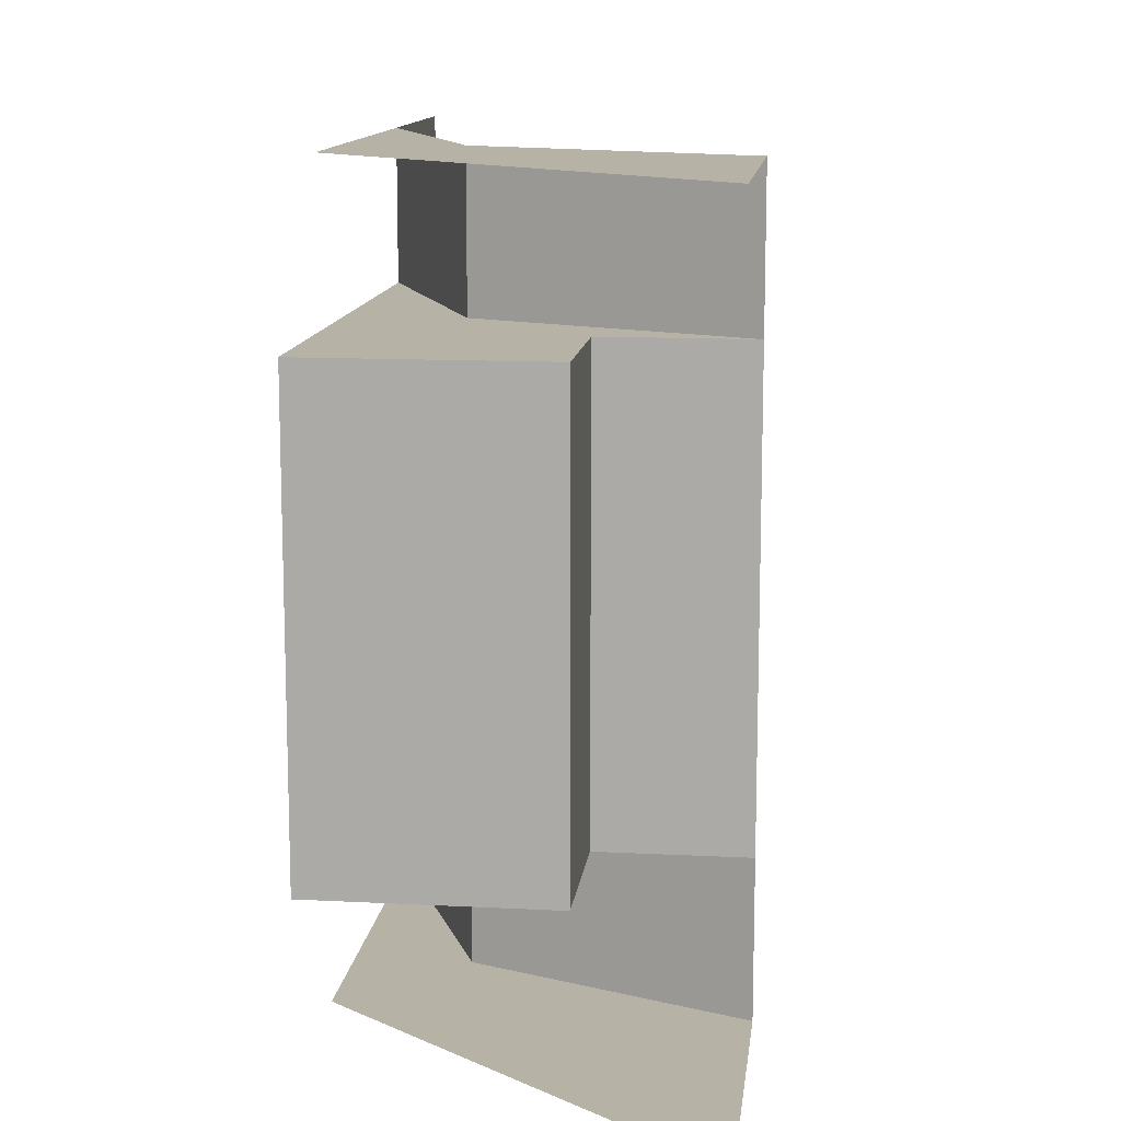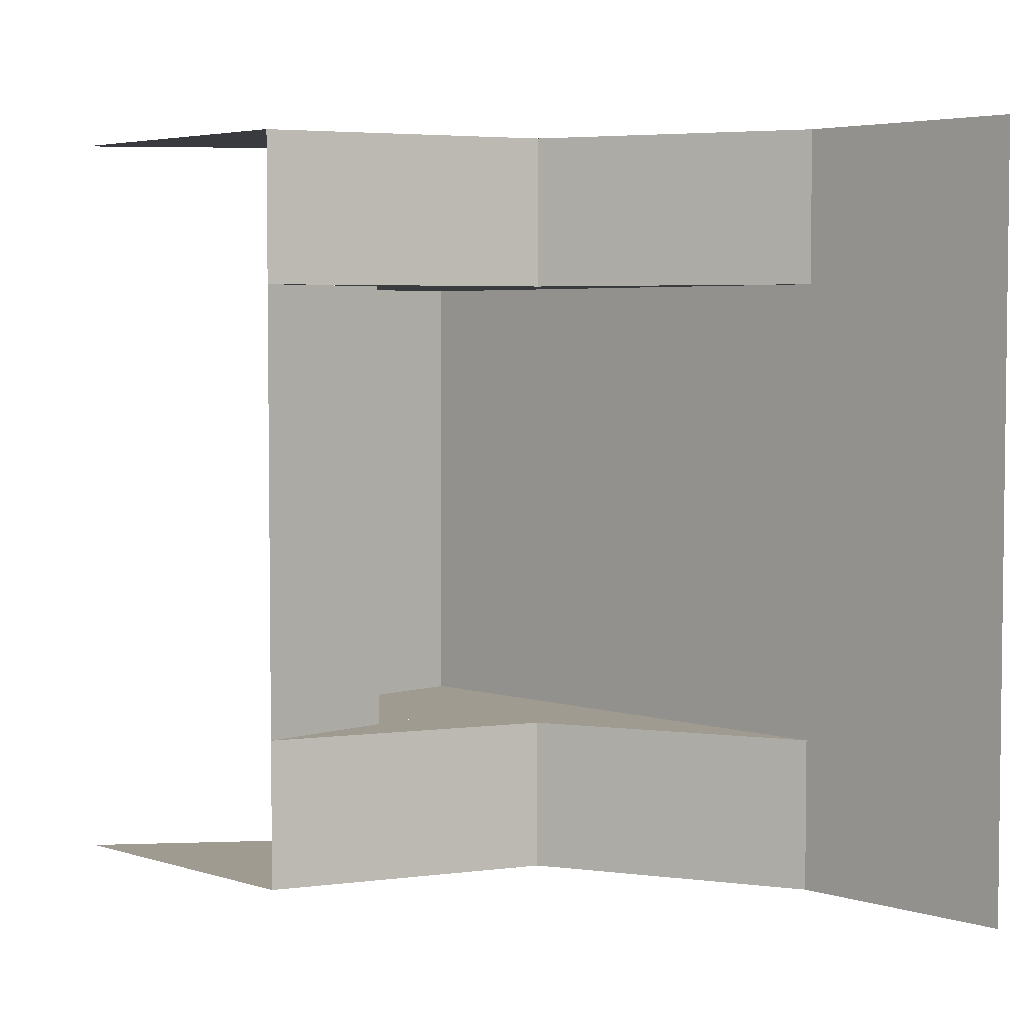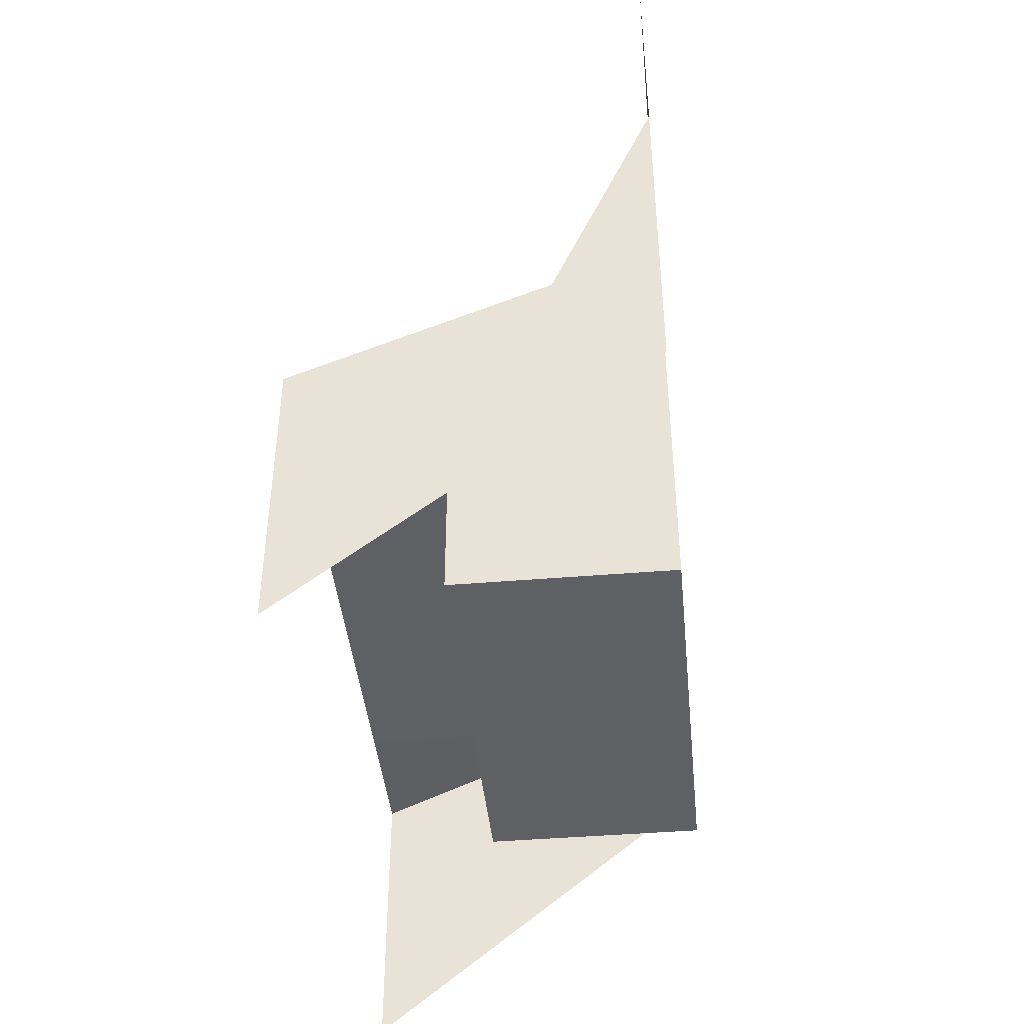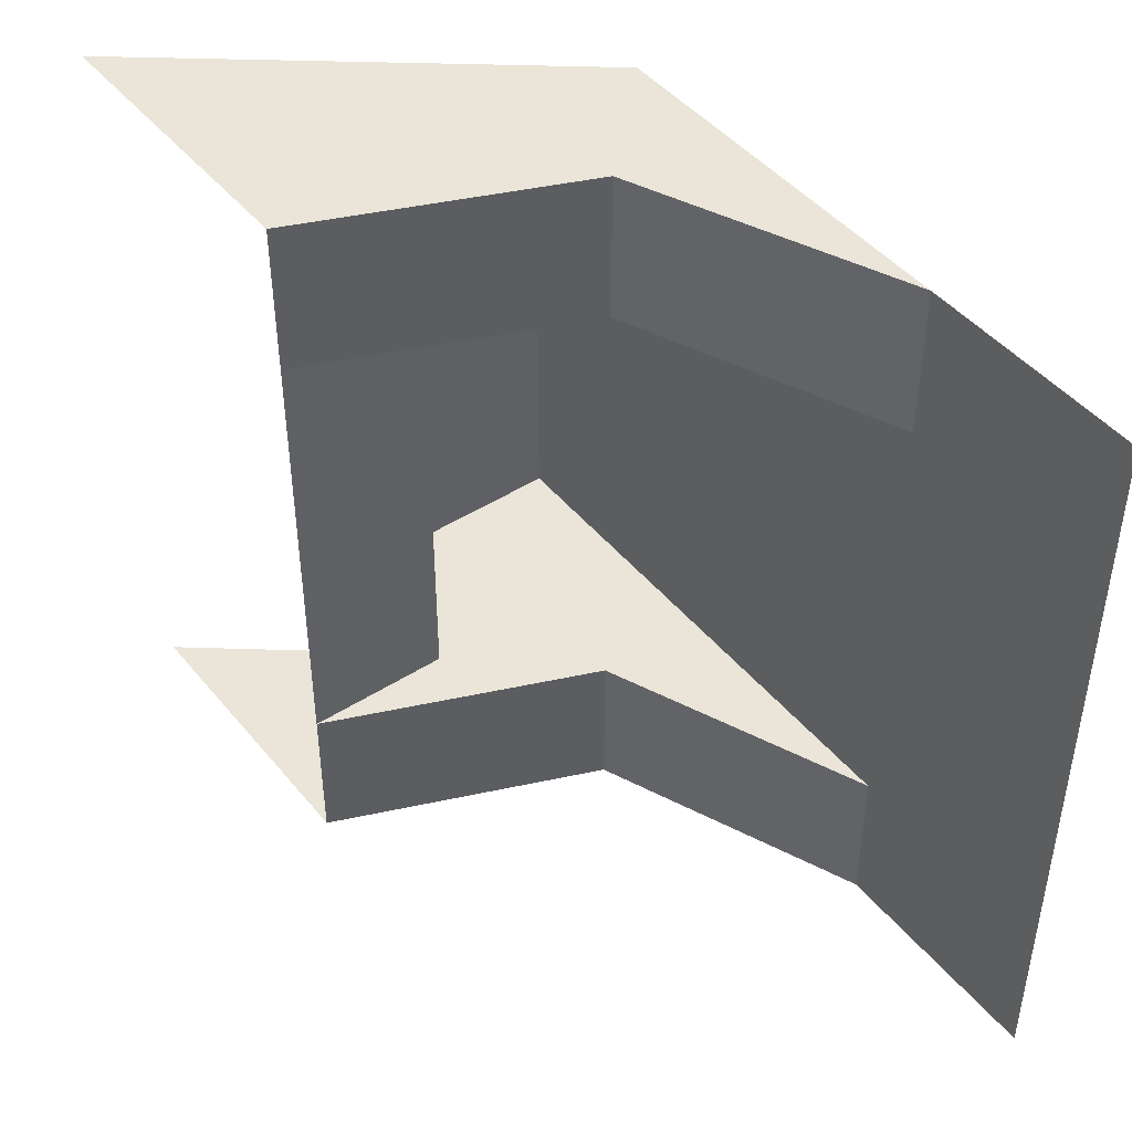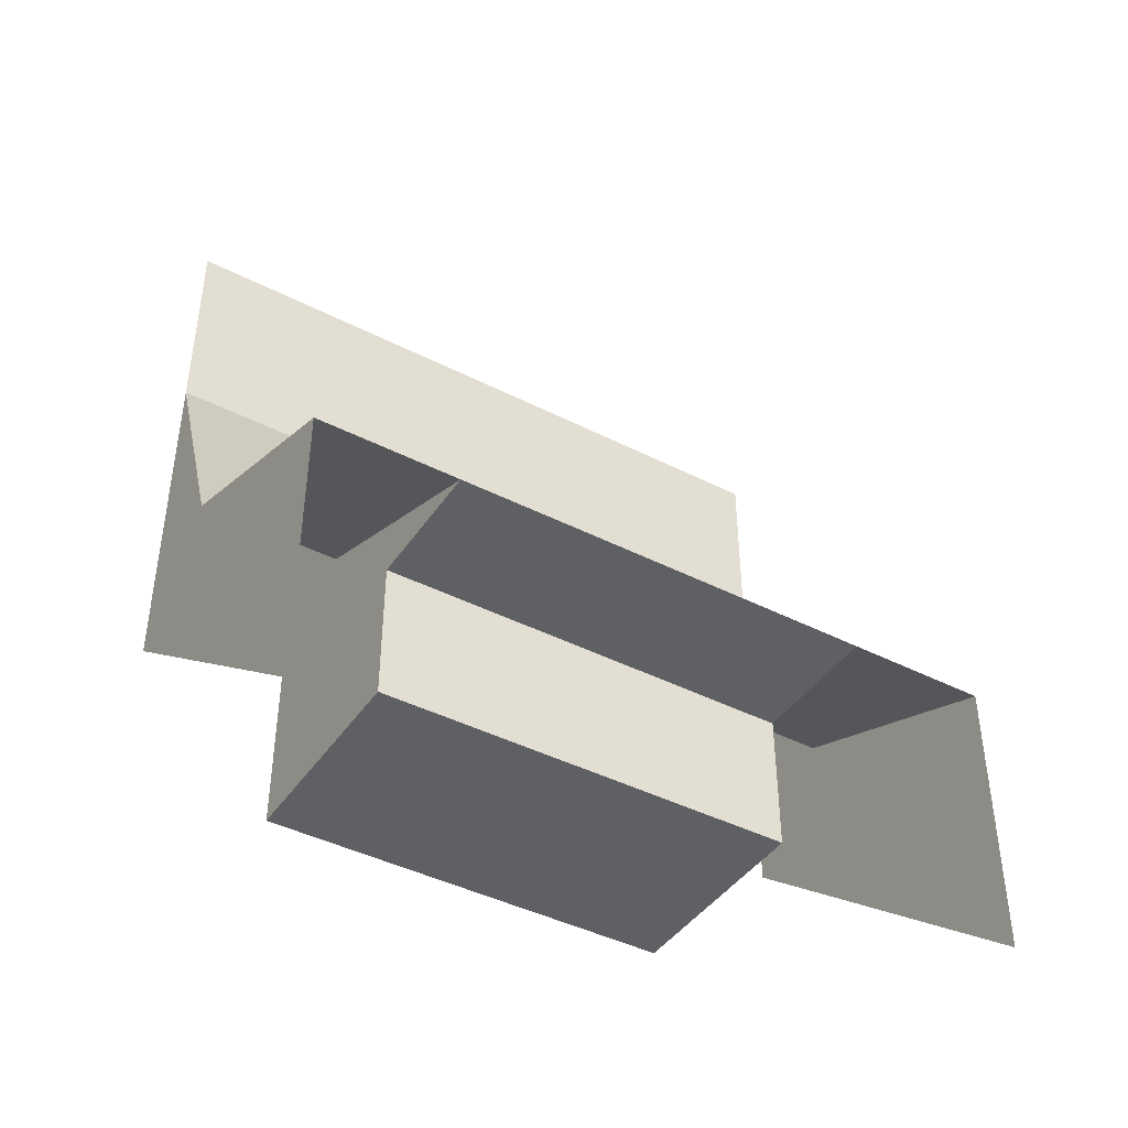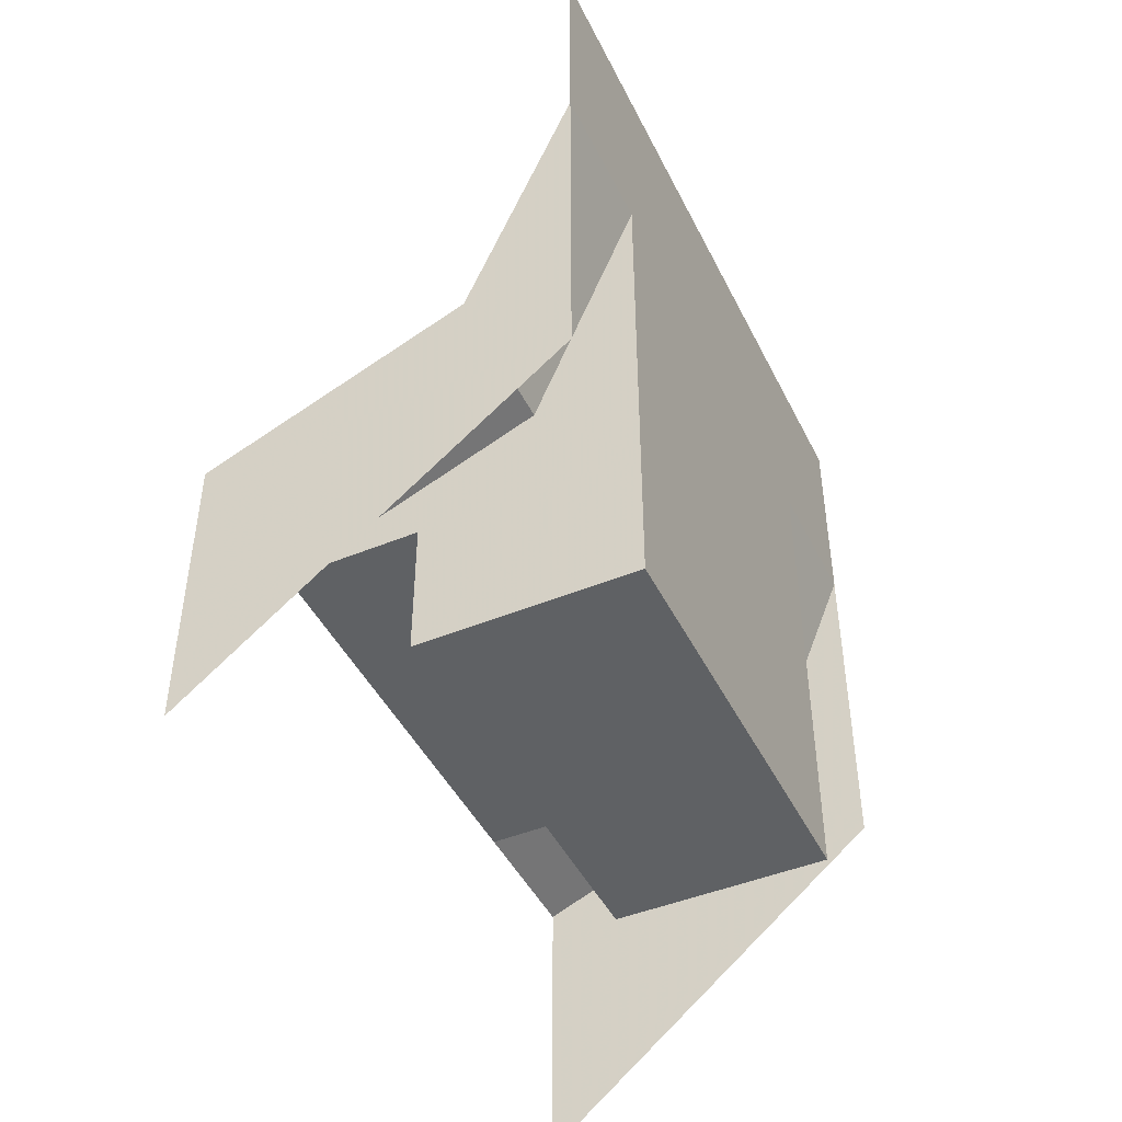
<metadata>
{"format":"obj","ext":"obj","renderer":"f3d","projection":"perspective","resolution":1024,"background":"white","views":[{"elev":12.5,"azim":6.9,"up":"+Z"},{"elev":4.2,"azim":134.8,"up":"+Z"},{"elev":-42.7,"azim":-174.3,"up":"+Y"},{"elev":45.3,"azim":143.4,"up":"+Z"},{"elev":-42.6,"azim":58.6,"up":"+Y"},{"elev":-45.7,"azim":-154.7,"up":"+Y"}]}
</metadata>
<code>
v 0.5 0.9 0.3
v 0.5 0.9 -0.3
v 0.5 1.2 -0.5
v 0.5 1.2 0.5
v 0.5 0.9 -0.3
v 0.5 0.9 -0.5
v 0.5 1.2 -0.5
v 0.5 0.9 0.5
v 0.5 0.9 0.3
v 0.5 1.2 0.5
v 0.5 0.4 0.3
v 0.5 0.4 -0.3
v 0.5 0.9 -0.3
v 0.5 0.9 0.3
v 0.8086 0.2 0.3
v 0.5 0.2 0.3
v 0.5 0.2 -0.3
v 0.8086 0.2 -0.3
v 0.8086 0.2 -0.3
v 0.5 0.2 -0.3
v 0.5 0.4 -0.3
v 0.8086 0.4 -0.3
v 0.5 0.2 0.3
v 0.8086 0.2 0.3
v 0.8086 0.4 0.3
v 0.5 0.4 0.3
v 0.8086 0.2 0.3
v 0.8086 0.2 -0.3
v 0.8086 0.4 -0.3
v 0.8086 0.4 0.3
v 0.5 0.2 -0.3
v 0.5 0.2 0.3
v 0.5 0.4 0.3
v 0.5 0.4 -0.3
v 0.5 0.4 0.5
v 0.6464 0.5464 0.5
v 1 0.4 0.5
v 0.5 0.4 0.5
v 0.5 0.9 0.5
v 0.6464 0.5464 0.5
v 0.5 0.4 -0.5
v 0.6464 0.5464 -0.5
v 1 0.4 -0.5
v 0.5 0.4 -0.5
v 0.5 0.9 -0.5
v 0.6464 0.5464 -0.5
v 0.5 0.4 0.3
v 0.6464 0.5464 0.3
v 0.5 0.9 0.3
v 0.5 0.4 0.3
v 1 0.4 0.3
v 0.6464 0.5464 0.3
v 0.5 0.4 -0.3
v 0.6464 0.5464 -0.3
v 0.5 0.9 -0.3
v 0.5 0.4 -0.3
v 1 0.4 -0.3
v 0.6464 0.5464 -0.3
v 0.6464 0.5464 0.5
v 0.5 0.9 0.5
v 0.5 0.9 0.3
v 0.6464 0.5464 0.3
v 1 0.4 0.5
v 0.6464 0.5464 0.5
v 0.6464 0.5464 0.3
v 1 0.4 0.3
v 0.6464 0.5464 -0.5
v 0.5 0.9 -0.5
v 0.5 0.9 -0.3
v 0.6464 0.5464 -0.3
v 1 0.4 -0.5
v 0.6464 0.5464 -0.5
v 0.6464 0.5464 -0.3
v 1 0.4 -0.3
v 0.5 0.4 -0.5
v 1 0.4 -0.5
v 1 0 -0.5
v 0.5 0.4 0.5
v 1 0 0.5
v 1 0.4 0.5
v 0.8086 0.4 0.3
v 1 0.4 0.3
v 1 0.4 -0.3
v 0.8086 0.4 -0.3
g mesh7044509
f 1 2 3
f 3 4 1
f 5 6 7
f 8 9 10
g mesh7044511
f 11 12 13
f 13 14 11
g mesh7044513
f 15 17 16
f 17 15 18
g mesh7044514
f 19 21 20
f 21 19 22
g mesh7044515
f 23 25 24
f 25 23 26
g mesh7044516
f 27 29 28
f 29 27 30
f 31 33 32
f 33 31 34
g mesh7044519
f 35 37 36
f 38 40 39
g mesh7044521
f 41 42 43
f 44 45 46
g mesh7044523
f 47 49 48
f 50 52 51
g mesh7044525
f 53 54 55
f 56 57 58
g mesh7044529
f 59 61 60
f 61 59 62
f 63 65 64
f 65 63 66
g mesh7044535
f 67 68 69
f 69 70 67
f 71 72 73
f 73 74 71
g mesh7044539
f 75 76 77
f 78 79 80
g mesh7044540
f 81 82 83
f 83 84 81

</code>
